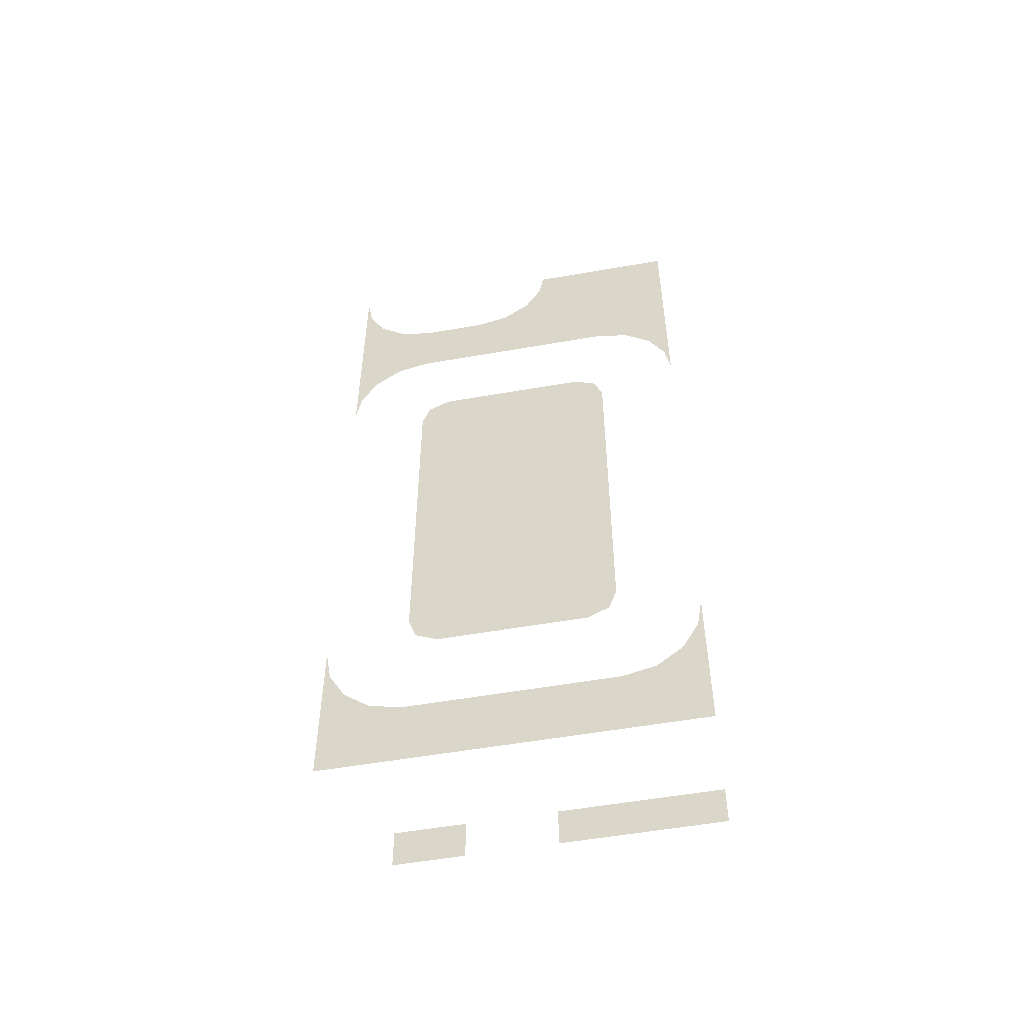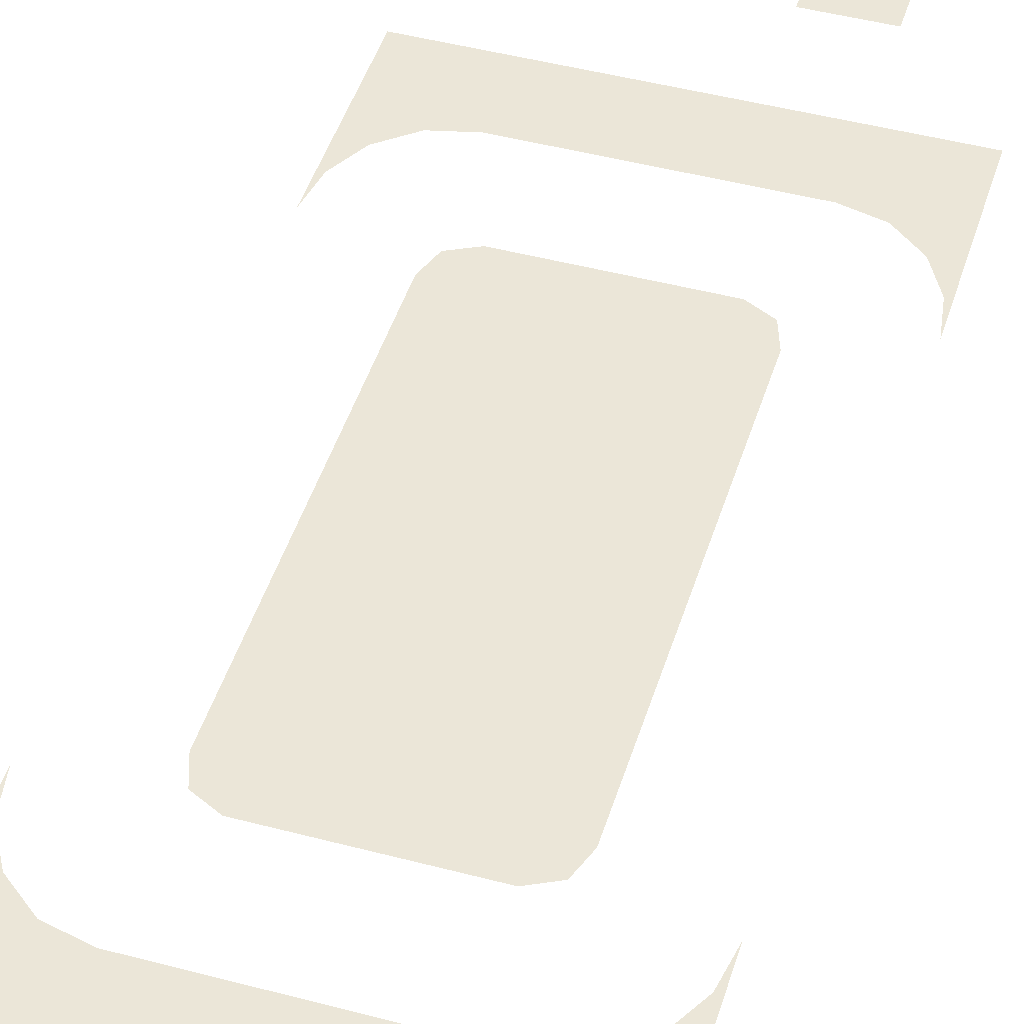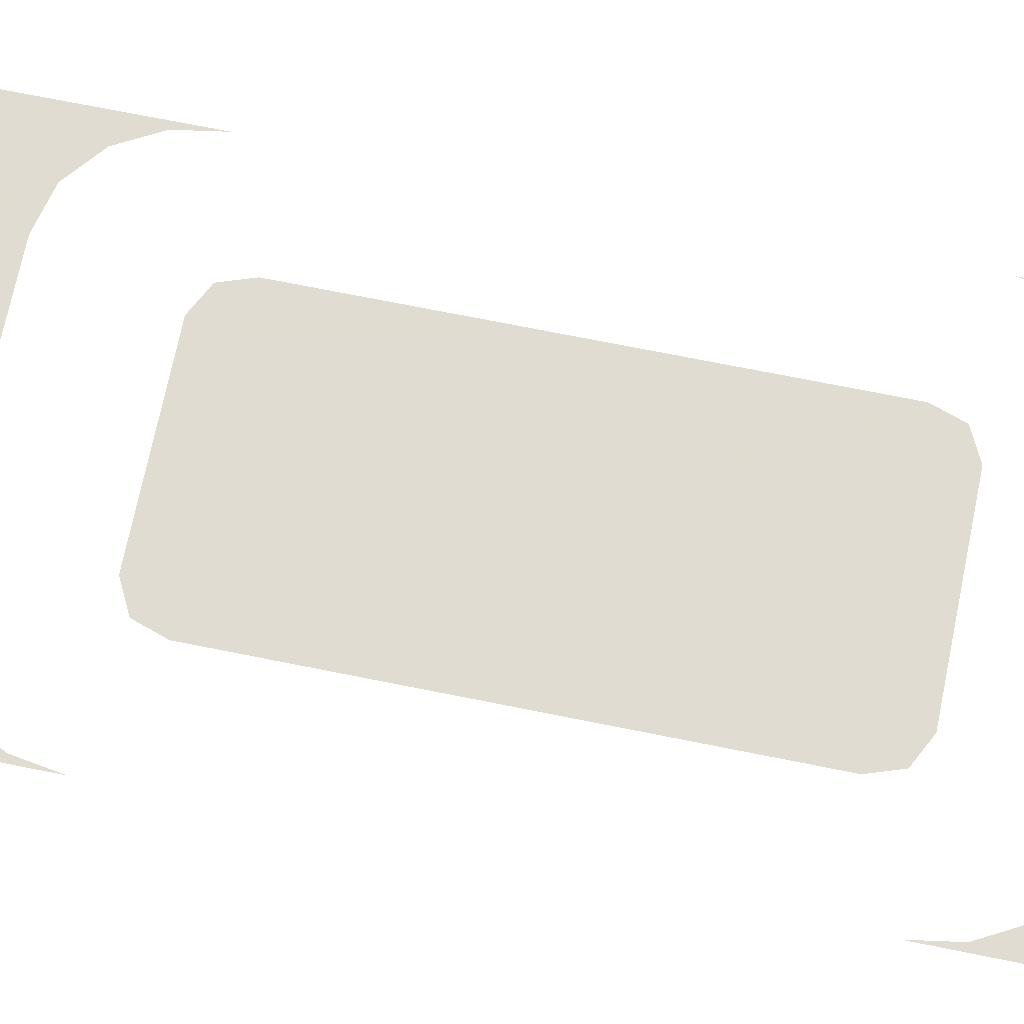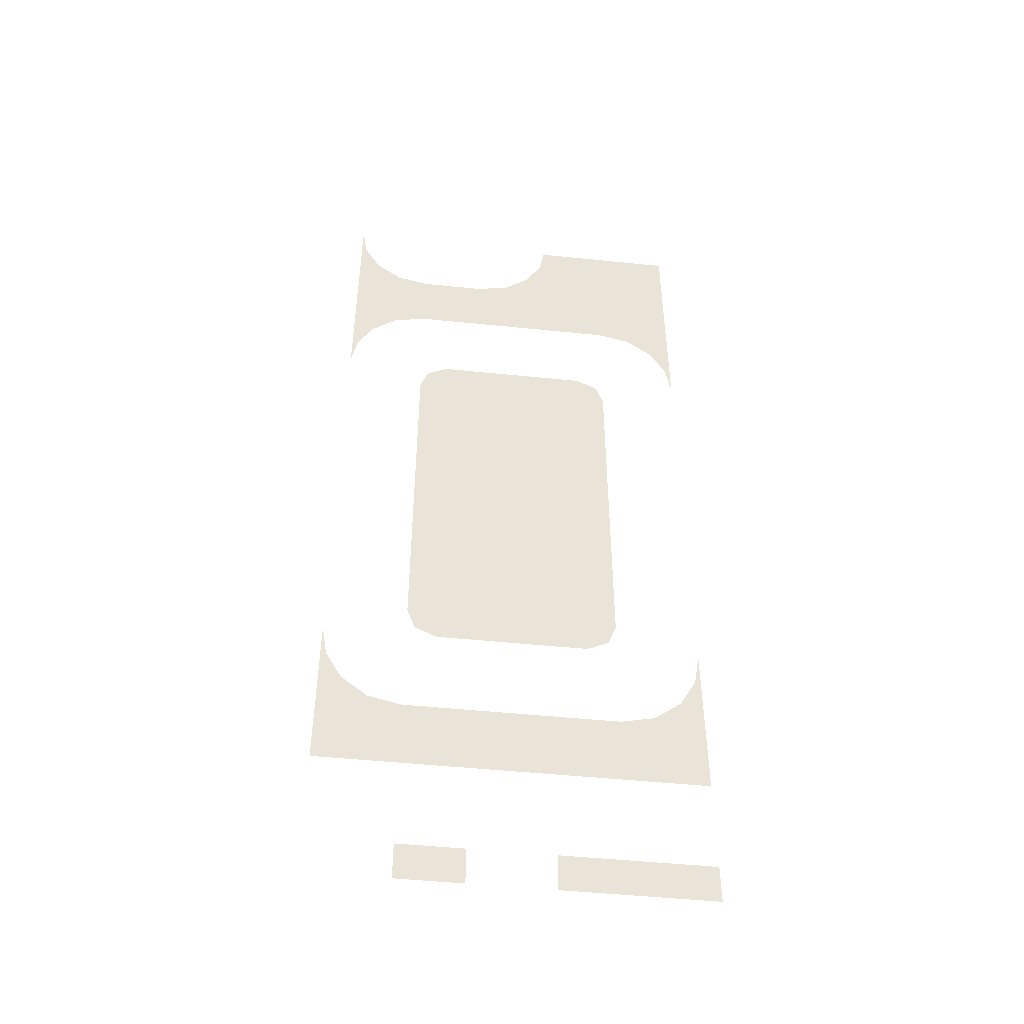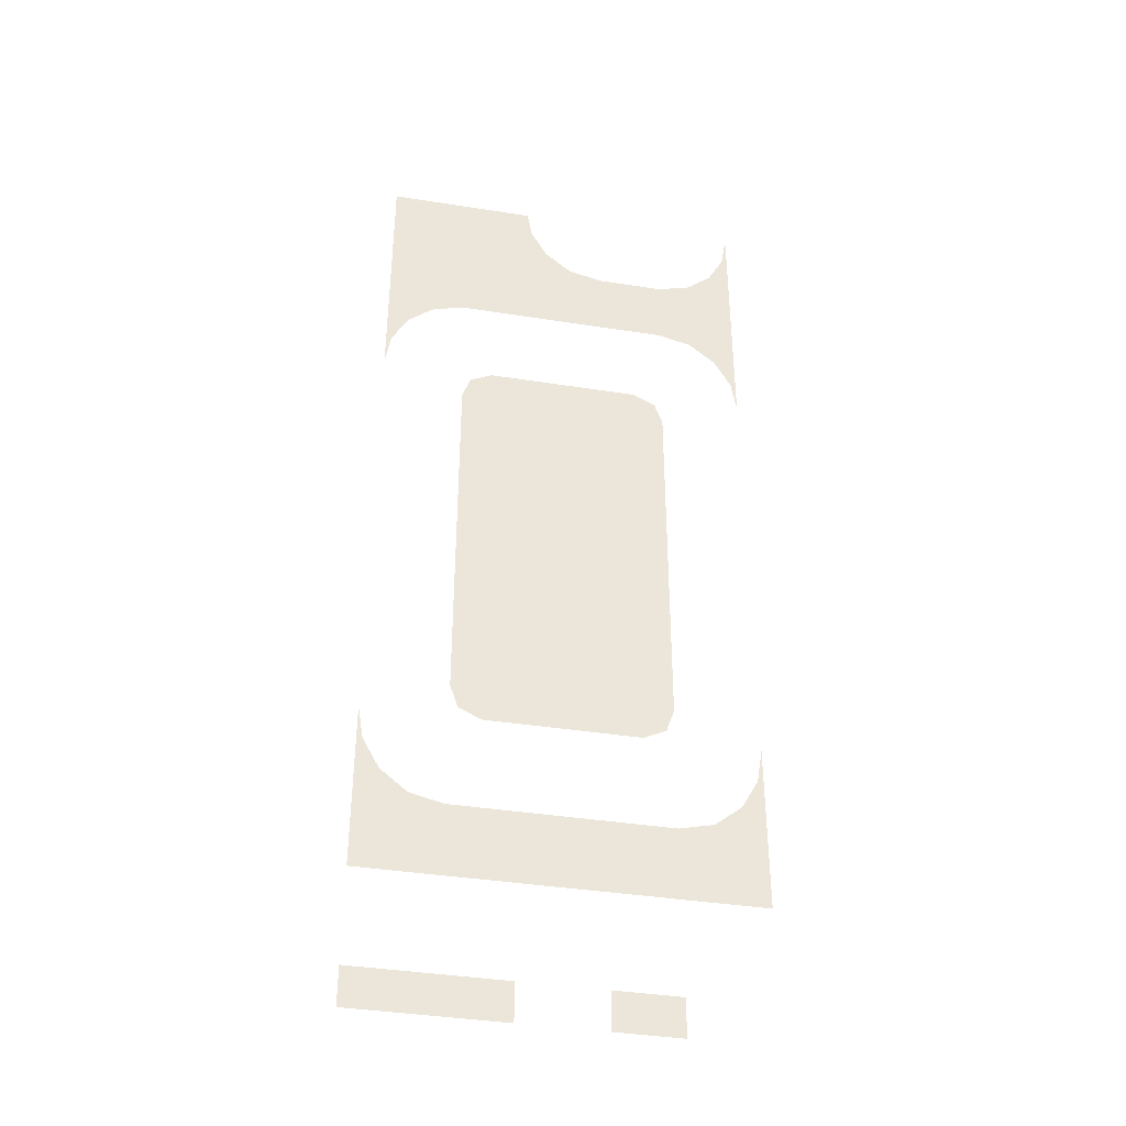
<metadata>
{"format":"obj","ext":"obj","renderer":"f3d","projection":"perspective","resolution":1024,"background":"white","views":[{"elev":-53.9,"azim":-169.4,"up":"+Z"},{"elev":46.1,"azim":16.9,"up":"+Y"},{"elev":69.3,"azim":-78.5,"up":"+Y"},{"elev":-48.2,"azim":173.4,"up":"+Z"},{"elev":-39.0,"azim":-11.2,"up":"+Z"}]}
</metadata>
<code>
v 0.18 0 0.000605
v 0.2368 0 -0.009815
v 0.2351 0 0.000605
v 0.18 0 0.000605
v 0.2429 0 -0.02105
v 0.2368 0 -0.009815
v 0.18 0 0.000605
v 0.1882 0 -0.0702
v 0.1982 0 -0.06211
v 0.2429 0 -0.02105
v 0.18 0 0.000605
v 0.1821 0 -0.08143
v 0.1882 0 -0.0702
v 0.18 0 0.000605
v 0.18 0 -0.09408
v 0.1821 0 -0.08143
v 0.3179 0 -0.009815
v 0.32 0 -0.09408
v 0.32 0 0.000605
v 0.3196 0 0.000605
v 0.3179 0 -0.009815
v 0.3118 0 -0.02105
v 0.3179 0 -0.08143
v 0.32 0 -0.09408
v 0.2529 0 -0.02915
v 0.2429 0 -0.02105
v 0.1982 0 -0.06211
v 0.2106 0 -0.05908
v 0.2529 0 -0.02915
v 0.2106 0 -0.05908
v 0.2894 0 -0.05908
v 0.2653 0 -0.03217
v 0.3018 0 -0.02915
v 0.3118 0 -0.0702
v 0.3179 0 -0.08143
v 0.3118 0 -0.02105
v 0.3018 0 -0.02915
v 0.2894 0 -0.03217
v 0.3018 0 -0.06211
v 0.3118 0 -0.0702
v 0.2653 0 -0.03217
v 0.2894 0 -0.05908
v 0.3018 0 -0.06211
v 0.2894 0 -0.03217
v 0.2136 0 -0.09817
v 0.2864 0 -0.09817
v 0.2782 0 -0.09408
v 0.2218 0 -0.09408
v 0.2136 0 -0.09817
v 0.2106 0 -0.1068
v 0.2894 0 -0.1068
v 0.2864 0 -0.09817
v 0.2106 0 -0.2433
v 0.2894 0 -0.2433
v 0.2894 0 -0.1068
v 0.2106 0 -0.1068
v 0.2106 0 -0.2433
v 0.2136 0 -0.2519
v 0.2864 0 -0.2519
v 0.2894 0 -0.2433
v 0.2218 0 -0.256
v 0.2782 0 -0.256
v 0.2864 0 -0.2519
v 0.2136 0 -0.2519
v 0.18 0 -0.3179
v 0.1821 0 -0.2687
v 0.18 0 -0.256
v 0.18 0 -0.3179
v 0.1882 0 -0.2799
v 0.1821 0 -0.2687
v 0.18 0 -0.3179
v 0.1982 0 -0.288
v 0.1882 0 -0.2799
v 0.18 0 -0.3179
v 0.2106 0 -0.291
v 0.1982 0 -0.288
v 0.18 0 -0.3179
v 0.32 0 -0.3179
v 0.2894 0 -0.291
v 0.2106 0 -0.291
v 0.32 0 -0.3179
v 0.32 0 -0.256
v 0.3179 0 -0.2687
v 0.32 0 -0.3179
v 0.3179 0 -0.2687
v 0.3118 0 -0.2799
v 0.32 0 -0.3179
v 0.3118 0 -0.2799
v 0.3018 0 -0.288
v 0.32 0 -0.3179
v 0.3018 0 -0.288
v 0.2894 0 -0.291
v 0.18 0 -0.3529
v 0.18 0 -0.3672
v 0.2347 0 -0.3672
v 0.2347 0 -0.3529
v 0.2653 0 -0.3529
v 0.2653 0 -0.3672
v 0.2894 0 -0.3672
v 0.2894 0 -0.3529
g mesh7311554
f 1 2 3
f 4 5 6
f 7 8 9
f 9 10 7
f 11 12 13
f 14 15 16
f 17 18 19
f 19 20 17
f 21 22 23
f 23 24 21
f 25 26 27
f 27 28 25
f 29 30 31
f 31 32 29
f 33 34 35
f 35 36 33
f 37 38 39
f 39 40 37
f 41 42 43
f 43 44 41
f 45 46 47
f 47 48 45
f 49 50 51
f 51 52 49
f 53 54 55
f 55 56 53
f 57 58 59
f 59 60 57
f 61 62 63
f 63 64 61
f 65 66 67
f 68 69 70
f 71 72 73
f 74 75 76
f 77 78 79
f 79 80 77
f 81 82 83
f 84 85 86
f 87 88 89
f 90 91 92
f 93 94 95
f 95 96 93
f 97 98 99
f 99 100 97

</code>
